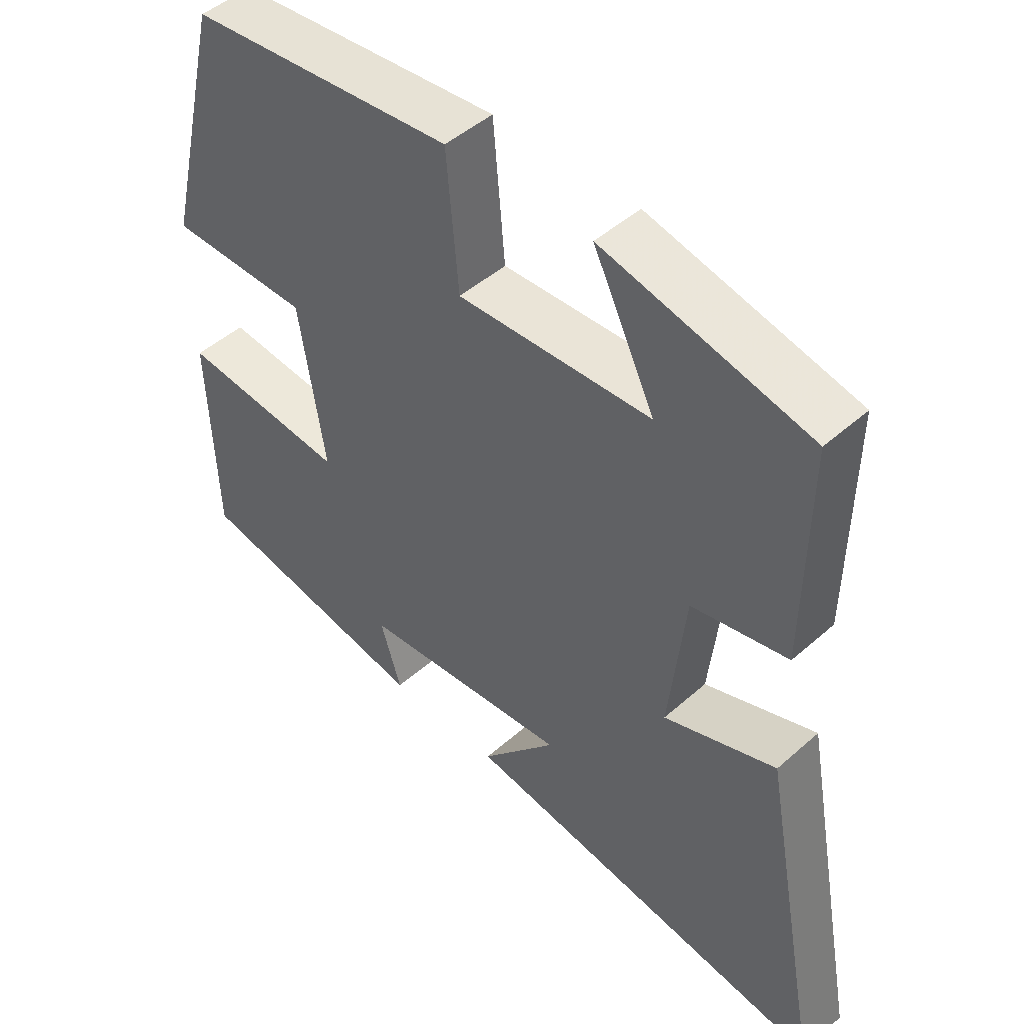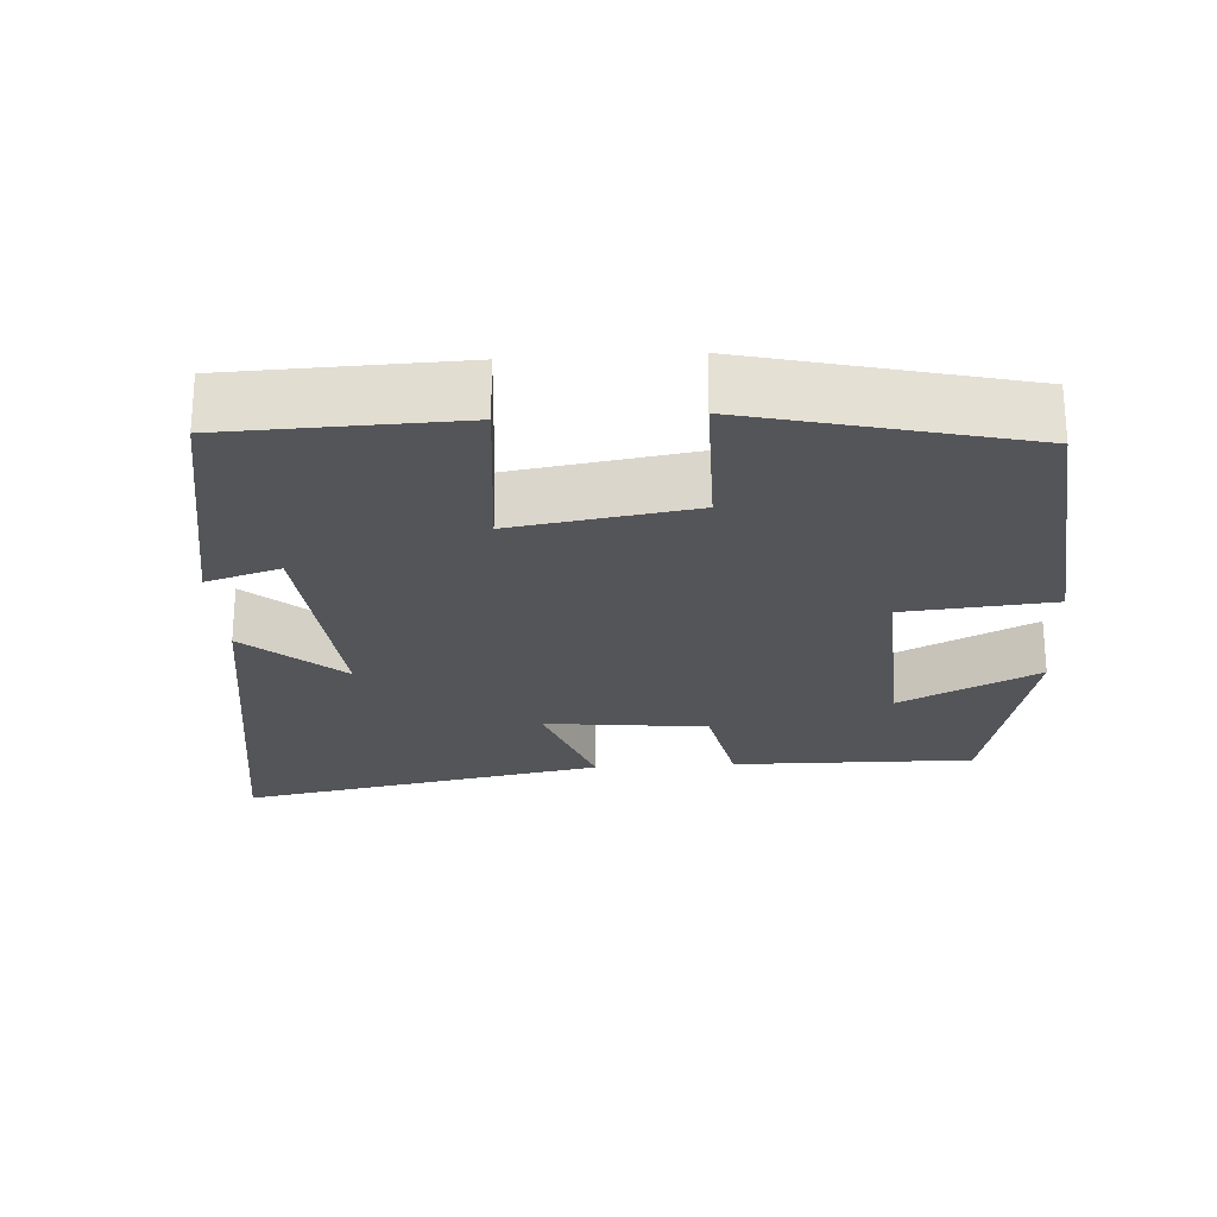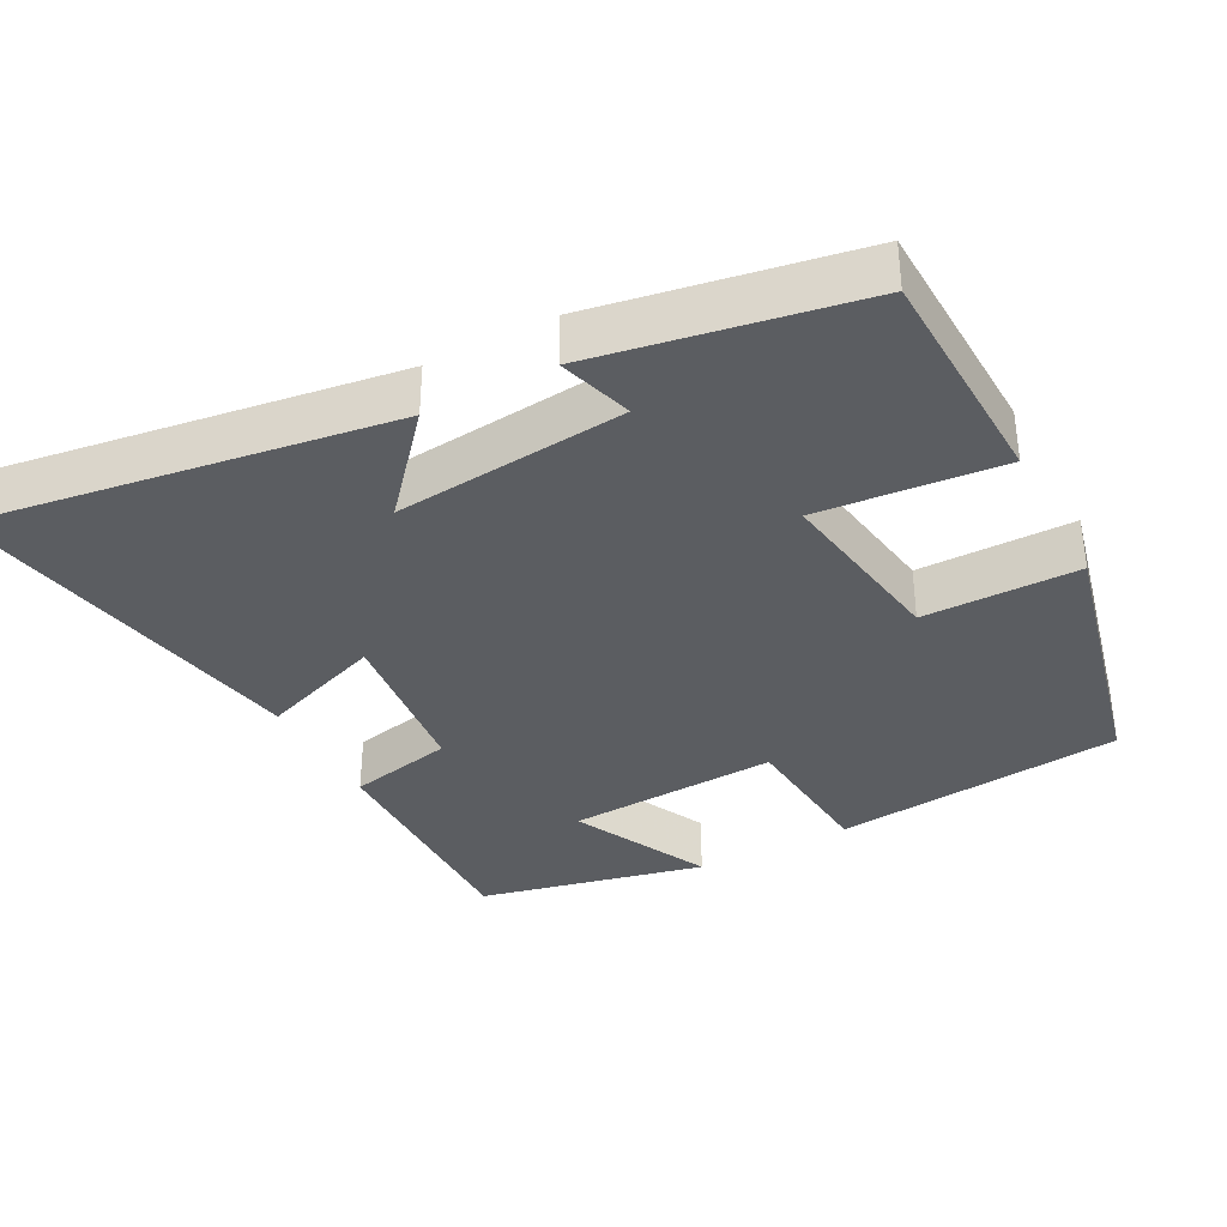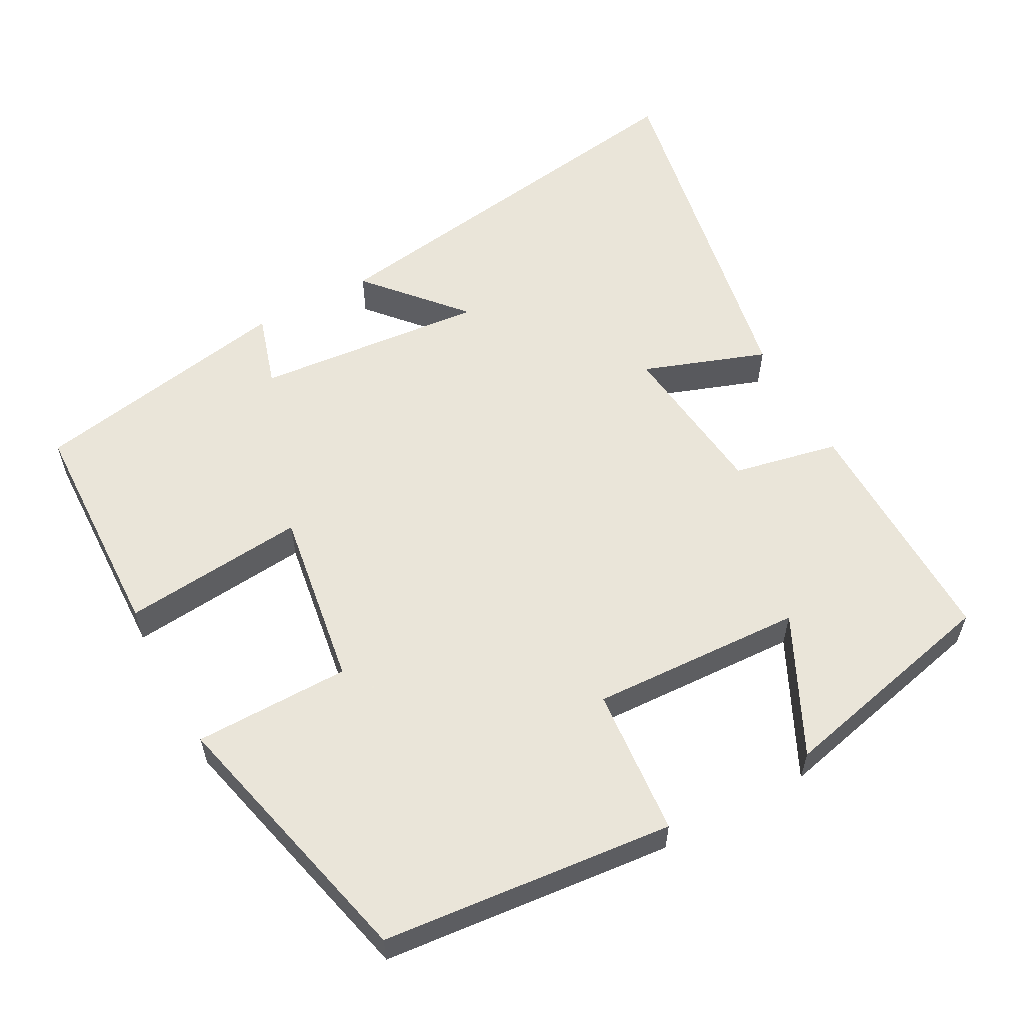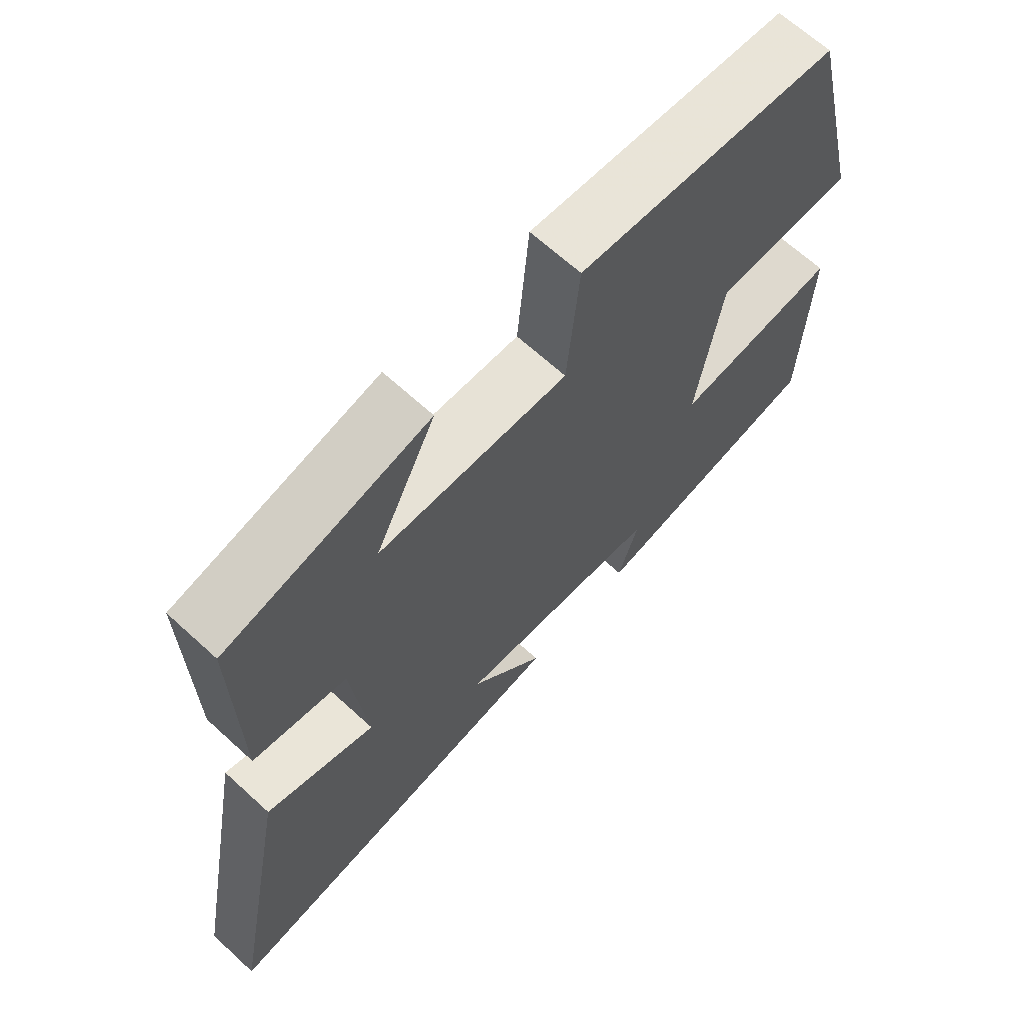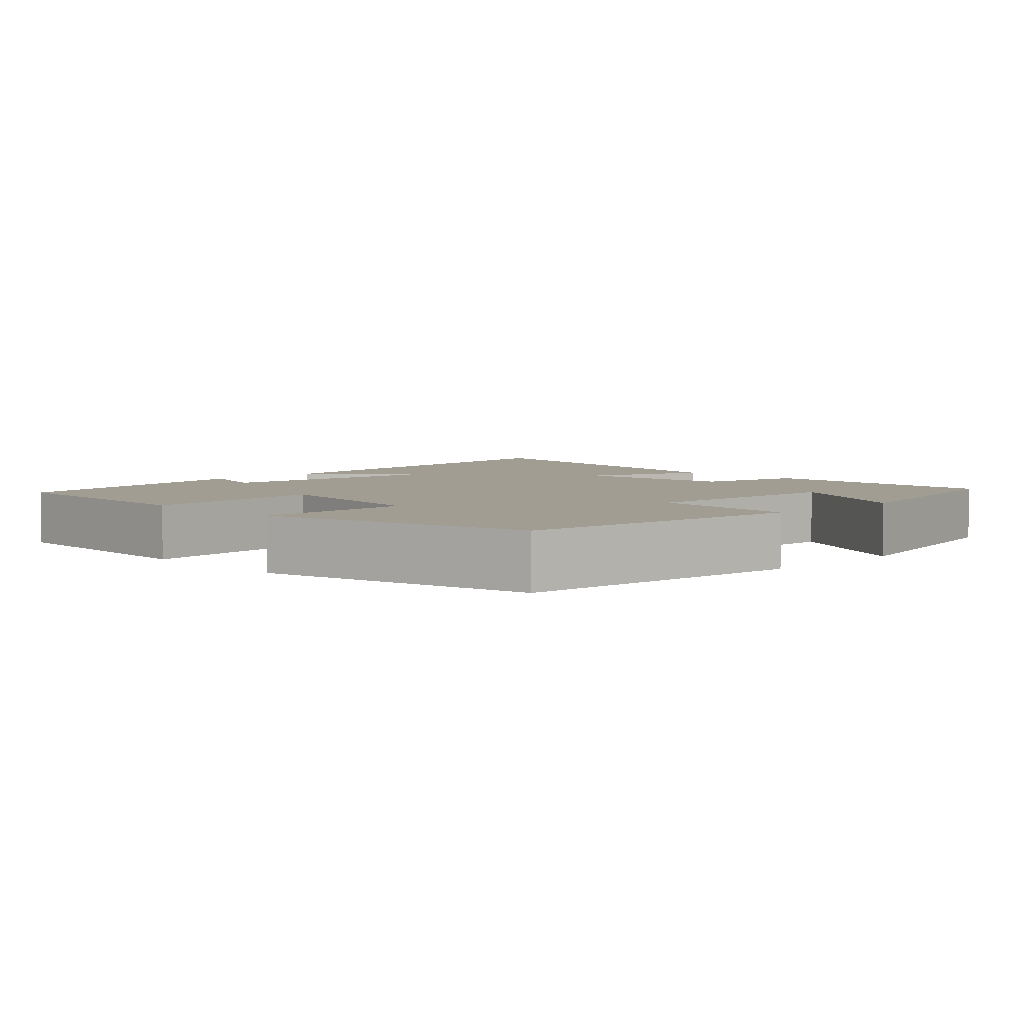
<metadata>
{"format":"obj","ext":"obj","renderer":"f3d","projection":"perspective","resolution":1024,"background":"white","views":[{"elev":47.4,"azim":45.1,"up":"+Z"},{"elev":-24.3,"azim":-86.5,"up":"+Y"},{"elev":-35.8,"azim":-152.0,"up":"+Y"},{"elev":57.7,"azim":-28.7,"up":"+Y"},{"elev":66.4,"azim":132.6,"up":"+Z"},{"elev":4.7,"azim":-44.3,"up":"+Y"}]}
</metadata>
<code>
v -0.49 0.07 -0.436
v -0.5 0.07 -0.127
v -0.251 0.07 -0.15
v -0.289 0.07 0.092
v -0.5 0.07 0.093
v -0.412 0.07 0.46
v -0.017 0.07 0.5
v 0.001 0.07 0.299
v 0.289 0.07 0.313
v 0.197 0.07 0.5
v 0.504 0.07 0.43
v 0.5 0.07 0.103
v 0.357 0.07 0.073
v 0.333 0.07 -0.147
v 0.5 0.07 -0.087
v 0.594 0.07 -0.583
v 0.037 0.07 -0.5
v 0.15 0.07 -0.37
v -0.164 0.07 -0.4
v -0.133 0.07 -0.5
v -0.49 0 -0.436
v -0.5 0 -0.127
v -0.251 0 -0.15
v -0.289 0 0.092
v -0.5 0 0.093
v -0.412 0 0.46
v -0.017 0 0.5
v 0.001 0 0.299
v 0.289 0 0.313
v 0.197 0 0.5
v 0.504 0 0.43
v 0.5 0 0.103
v 0.357 0 0.073
v 0.333 0 -0.147
v 0.5 0 -0.087
v 0.594 0 -0.583
v 0.037 0 -0.5
v 0.15 0 -0.37
v -0.164 0 -0.4
v -0.133 0 -0.5
f 1 2 3
f 20 1 3
f 19 20 3
f 18 19 3 4
f 15 16 17 18
f 14 15 18
f 13 14 18 4
f 12 13 4
f 9 10 11 12
f 12 4 5
f 9 12 5
f 8 9 5
f 5 6 7 8
f 23 22 21
f 23 21 40
f 23 40 39
f 24 23 39 38
f 38 37 36 35
f 38 35 34
f 24 38 34 33
f 24 33 32
f 32 31 30 29
f 25 24 32
f 25 32 29
f 25 29 28
f 28 27 26 25
f 1 21 22 2
f 2 22 23 3
f 3 23 24 4
f 4 24 25 5
f 5 25 26 6
f 6 26 27 7
f 7 27 28 8
f 8 28 29 9
f 9 29 30 10
f 10 30 31 11
f 11 31 32 12
f 12 32 33 13
f 13 33 34 14
f 14 34 35 15
f 15 35 36 16
f 16 36 37 17
f 17 37 38 18
f 18 38 39 19
f 19 39 40 20
f 20 40 21 1

</code>
